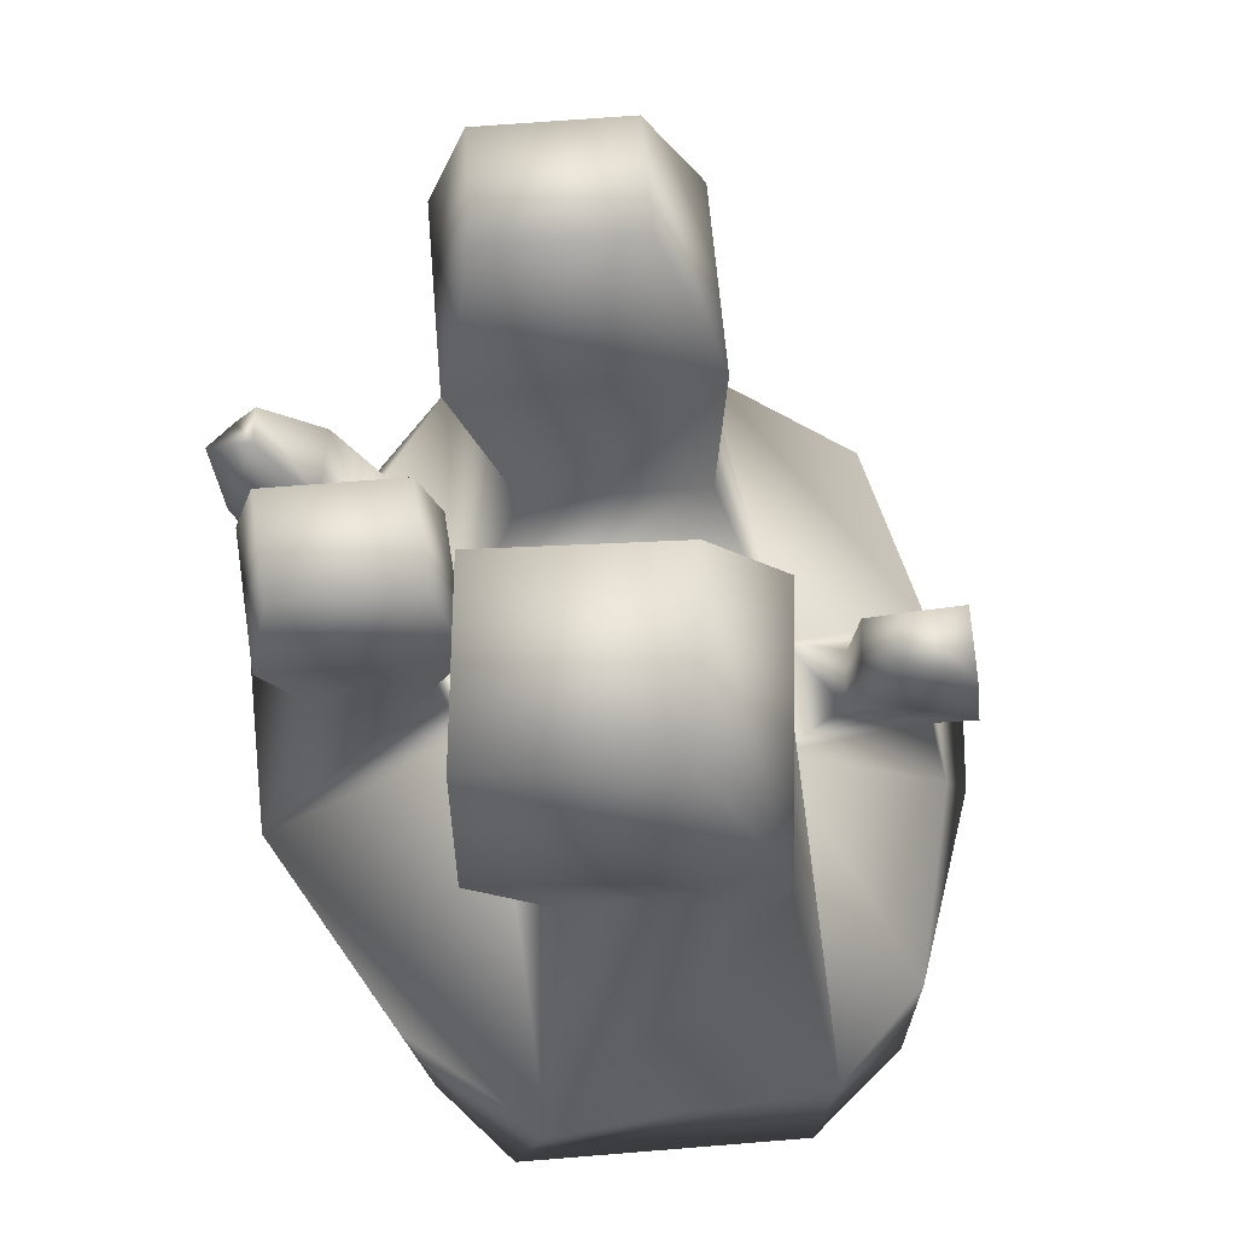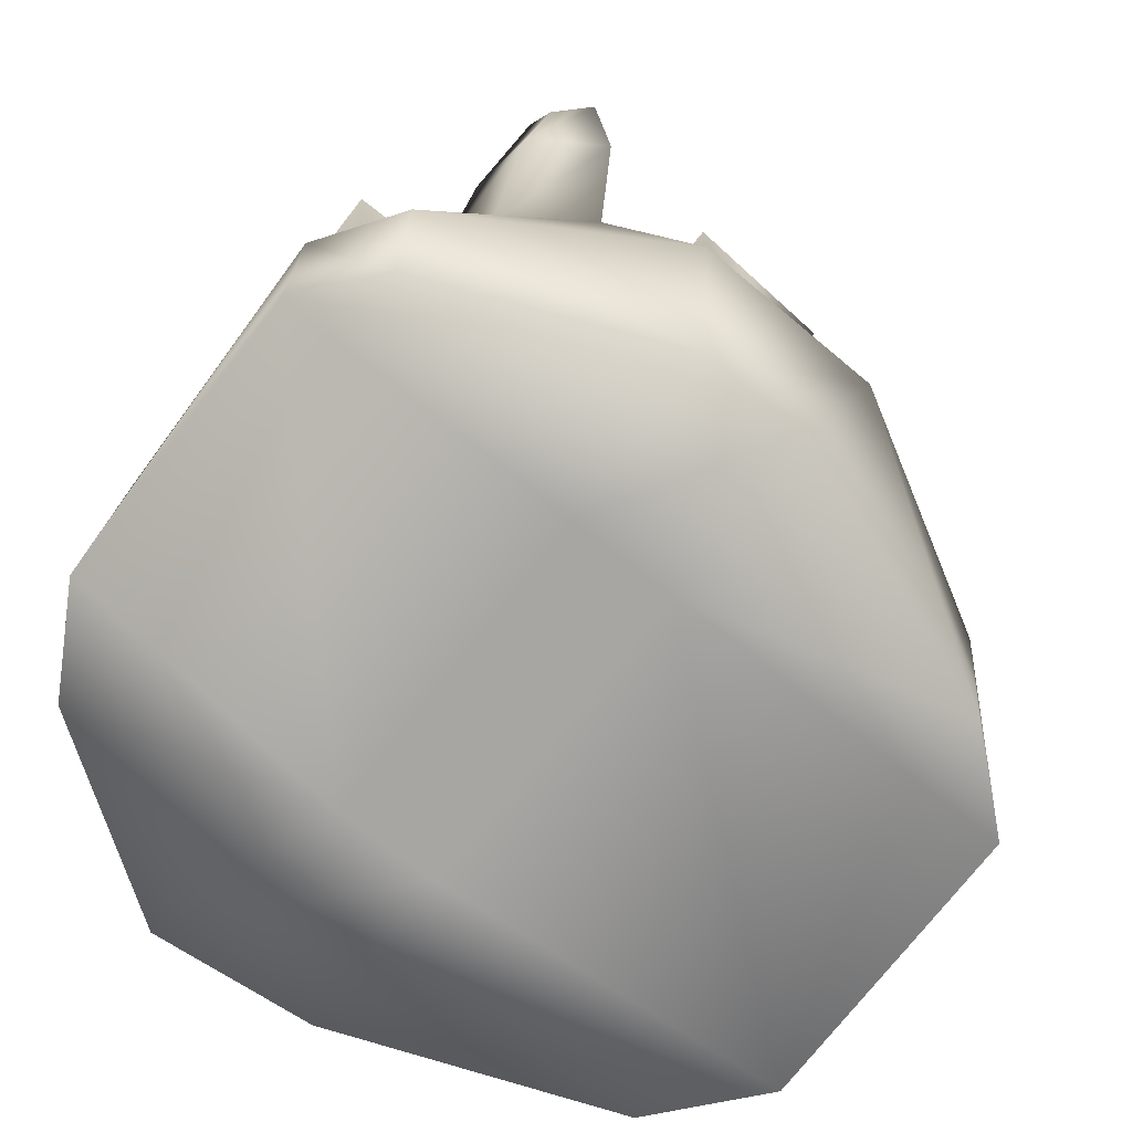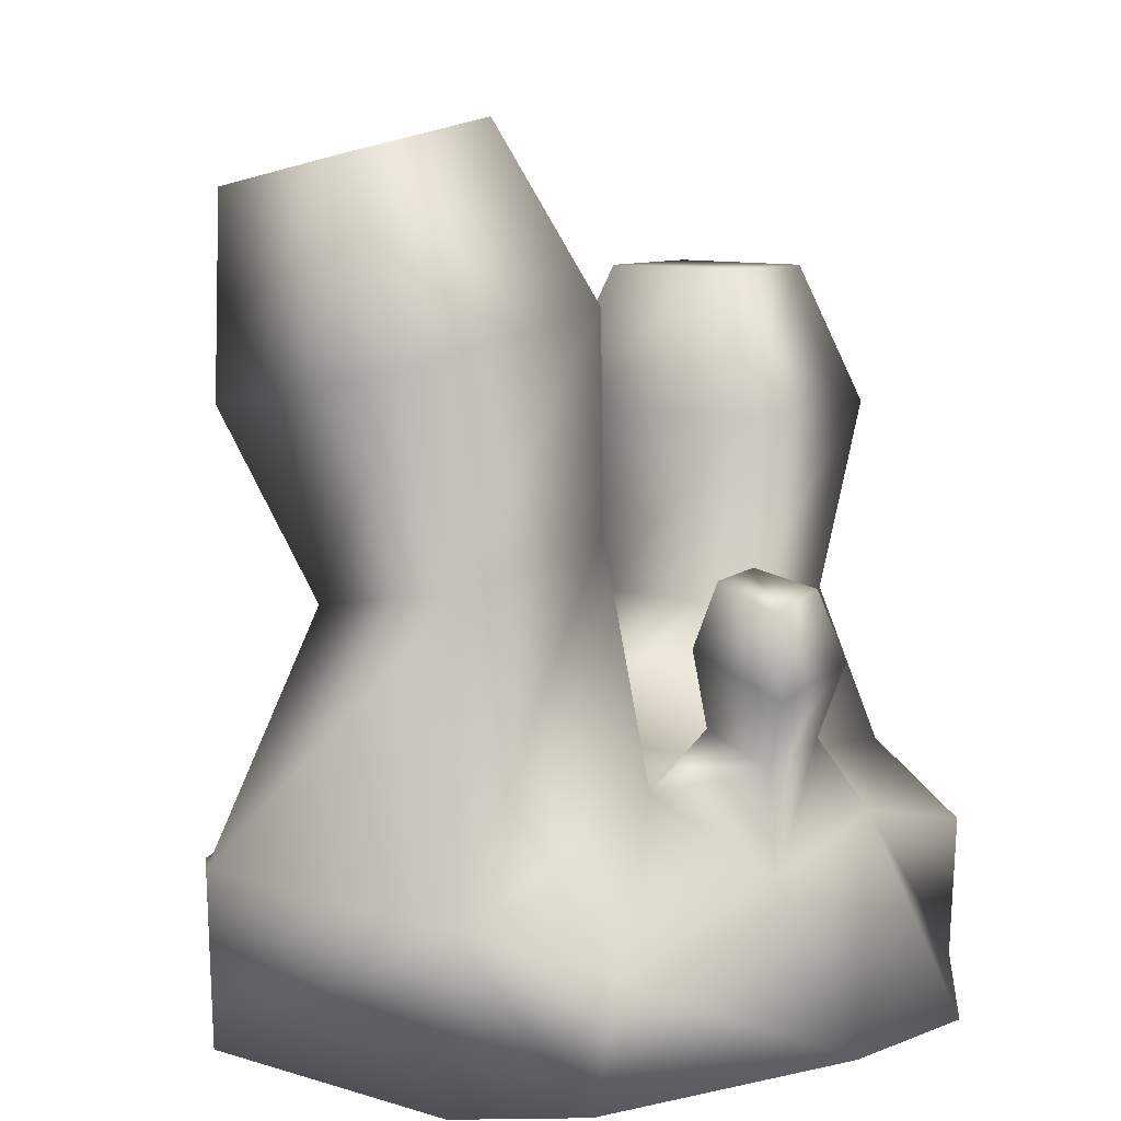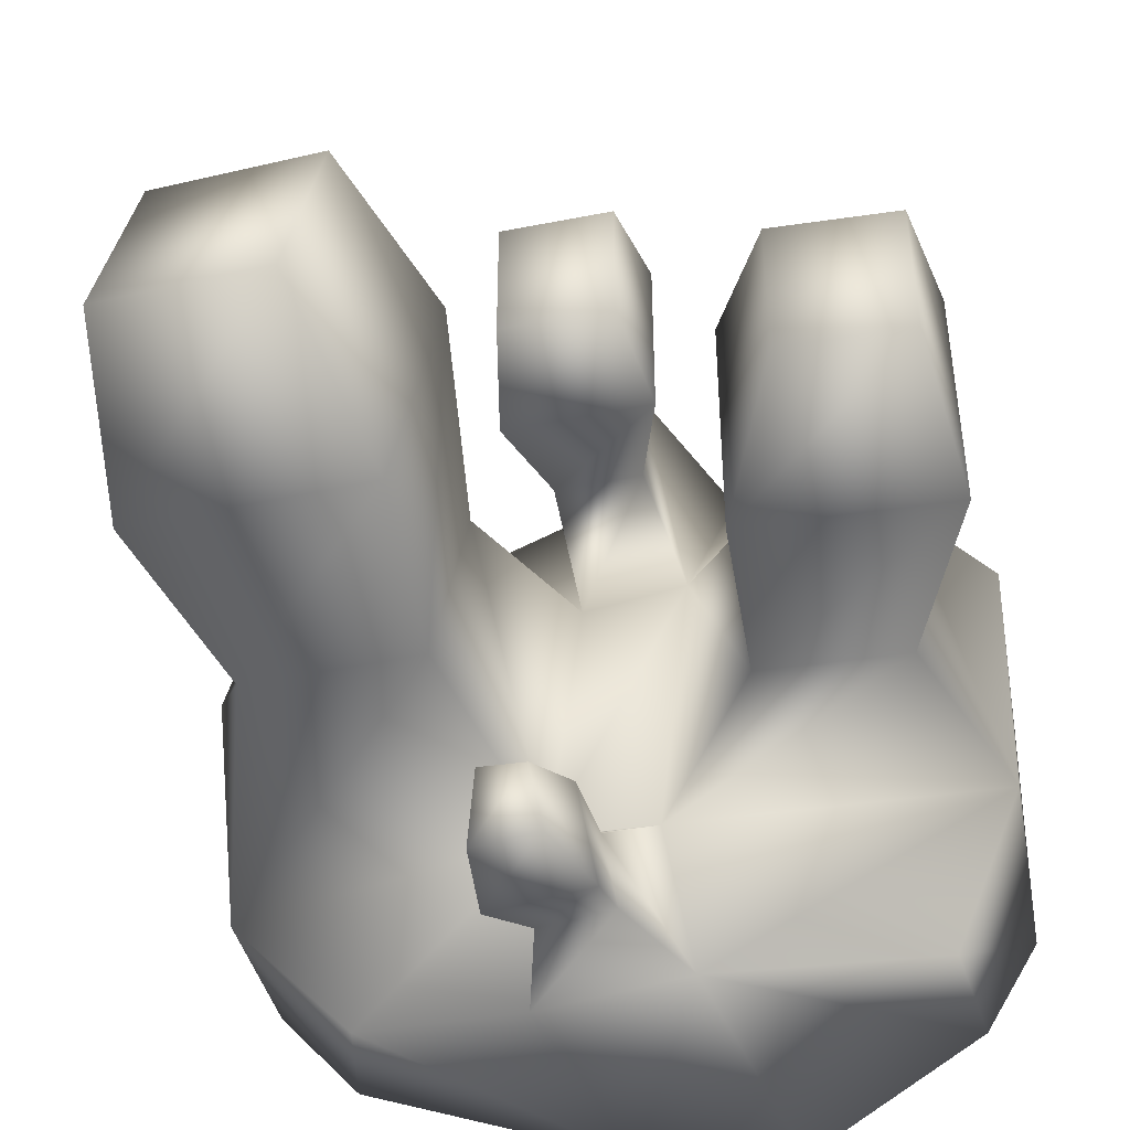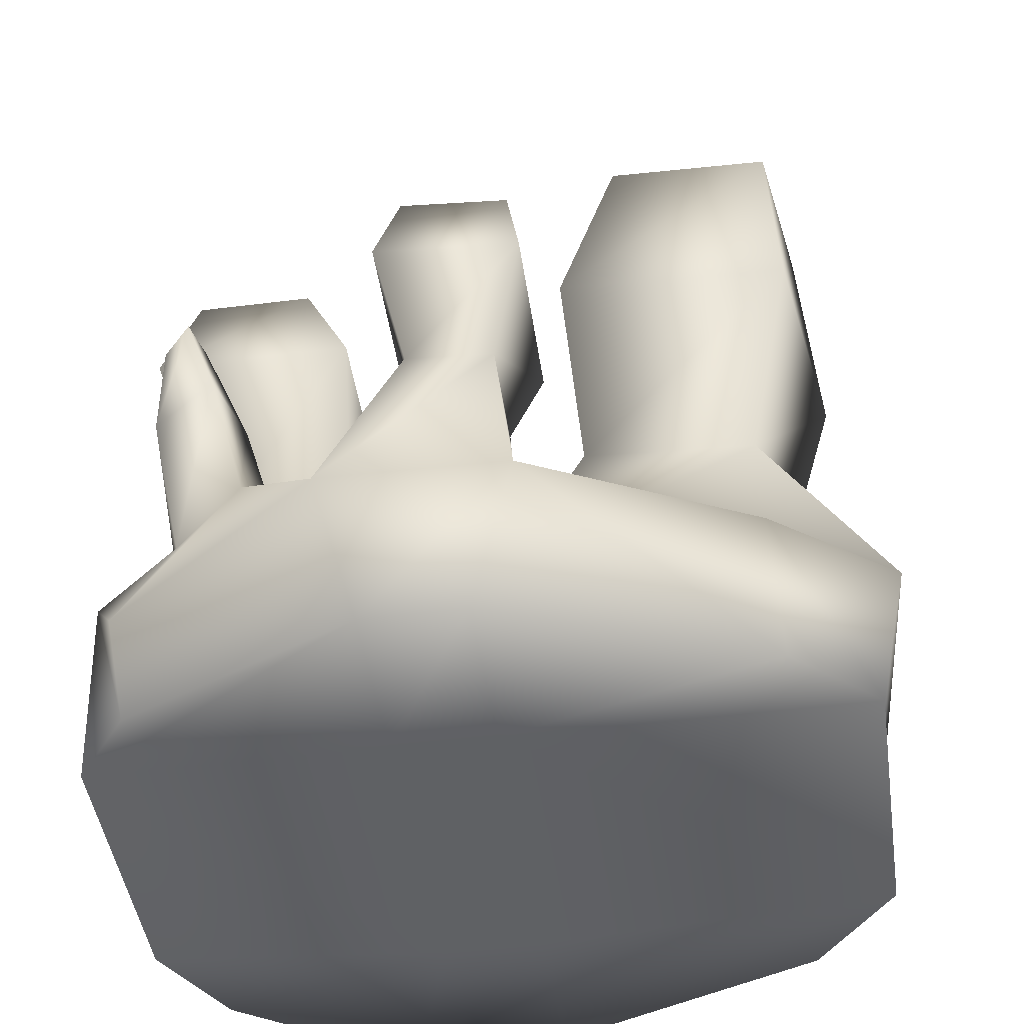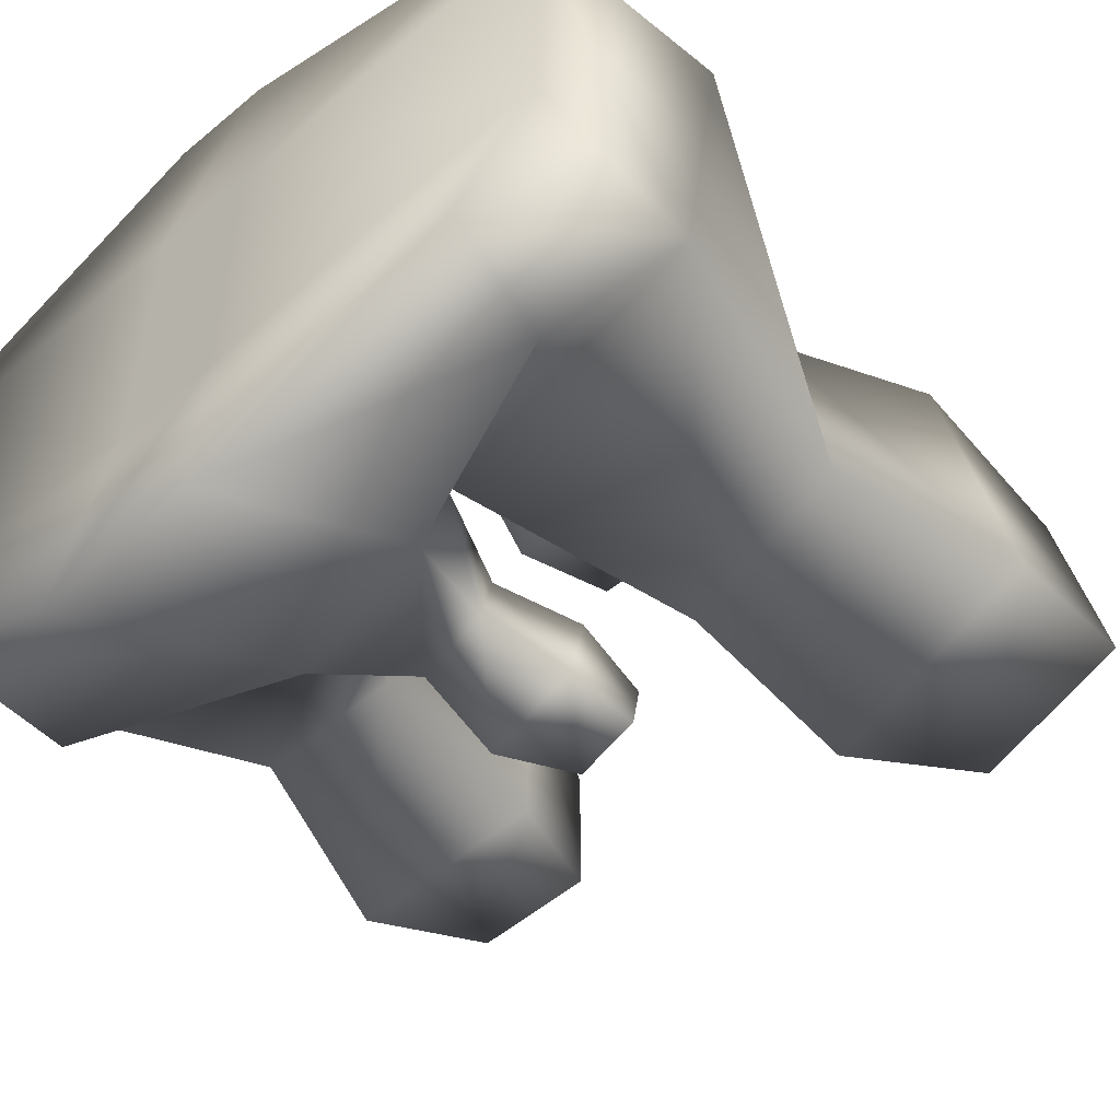
<metadata>
{"format":"obj","ext":"obj","renderer":"f3d","projection":"perspective","resolution":1024,"background":"white","views":[{"elev":62.8,"azim":85.2,"up":"+Y"},{"elev":-74.3,"azim":-38.1,"up":"+Y"},{"elev":9.4,"azim":128.6,"up":"+Y"},{"elev":-43.9,"azim":-170.3,"up":"+Z"},{"elev":-46.1,"azim":8.2,"up":"+Y"},{"elev":-54.2,"azim":41.7,"up":"+Z"}]}
</metadata>
<code>
g default
v -0.3674 -1.67 0.5007
v 1.387 -1.67 0.5007
v -0.341 -0.8041 0.5994
v 1.523 -0.9446 0.3787
v -0.2228 -0.721 -0.631
v 1.412 -0.994 -0.6714
v -0.3674 -1.67 -0.7289
v 1.387 -1.67 -0.6158
v 0.05899 -0.7438 0.4625
v 0.1981 -0.7782 -0.5775
v 0.02328 -1.67 -0.7289
v 0.02328 -1.67 0.5007
v 0.3305 0.06727 0.2098
v 1.032 -0.05568 0.2826
v 1.134 0.07928 -0.4654
v 0.4316 0.2022 -0.5382
v 0.2775 0.826 0.4943
v 1.223 0.6604 0.5923
v 1.359 0.8422 -0.415
v 0.4138 1.008 -0.513
v 0.5278 1.542 0.5205
v 1.192 1.426 0.5893
v 1.287 1.554 -0.118
v 0.6235 1.67 -0.1868
v -1.497 -1.67 -0.6158
v -1.497 -1.67 0.5007
v -1.523 -0.8786 0.5378
v -1.491 -0.8924 -0.4903
v -0.6162 -0.2208 0.299
v -0.6162 -0.2208 -0.4006
v -1.187 -0.2208 -0.4006
v -1.187 -0.2208 0.299
v -0.6236 0.5213 0.5498
v -0.6236 0.5213 -0.4317
v -1.424 0.5213 -0.4317
v -1.424 0.5213 0.5498
v -0.8479 1.07 0.4004
v -0.8479 1.07 -0.1871
v -1.327 1.07 -0.1871
v -1.327 1.07 0.4004
v -0.3159 -0.8499 -1.199
v 0.2902 -0.969 -1.201
v 0.02328 -1.67 -1.382
v -0.5886 -1.67 -1.443
v 0.9894 -1.204 -1.044
v 1.066 -1.67 -0.9905
v -1.278 -1.67 -0.9905
v -1.208 -1.086 -1.054
v -0.3674 -1.67 1.166
v 0.02328 -1.67 1.166
v 0.1986 -1.169 1.357
v -0.5064 -1.176 1.379
v 1.066 -1.67 0.7797
v 1.043 -1.095 0.8835
v -1.332 -1.302 0.9097
v -1.278 -1.67 0.7797
v -0.2479 -0.2883 0.7016
v 0.091 -0.2883 0.6771
v -0.2479 -0.2883 1.129
v 0.091 -0.2883 1.105
v -0.3626 0.187 0.5689
v 0.2066 0.187 0.5277
v -0.3626 0.187 1.287
v 0.2066 0.187 1.246
v -0.2799 0.5859 0.6573
v 0.1455 0.5859 0.6264
v -0.2799 0.5859 1.194
v 0.1455 0.5859 1.163
v -0.04482 -0.482 -0.8335
v 0.1642 -0.5103 -0.807
v 0.2099 -0.6051 -1.116
v -0.09102 -0.546 -1.115
v -0.007833 -0.1592 -0.859
v 0.2783 -0.198 -0.8227
v 0.3408 -0.3277 -1.246
v -0.07106 -0.2468 -1.245
v 0.1068 0.08702 -0.962
v 0.2901 0.06212 -0.9387
v 0.3302 -0.02099 -1.21
v 0.06624 0.03088 -1.209
v -0.7472 -0.8746 0.8421
v -1.156 -0.9003 0.8128
v -1.09 -1.047 0.99
v -0.8044 -1.003 1.213
v -0.8559 -0.5261 1.048
v -1.169 -0.5459 0.995
v -1.143 -0.6582 1.245
v -0.8998 -0.6247 1.395
v -0.9823 -0.2926 1.262
v -1.141 -0.3026 1.248
v -1.115 -0.3595 1.334
v -1.005 -0.3425 1.443
g coral4_LP corals
f 49 50 51 52
f 3 9 10 5
f 41 42 43 44
f 7 11 12 1
f 2 8 6 4
f 25 26 27 28
f 21 22 23 24
f 43 42 45 46
f 12 11 8 2
f 51 50 53 54
f 9 4 14 13
f 4 6 15 14
f 6 10 16 15
f 10 9 13 16
f 13 14 18 17
f 14 15 19 18
f 15 16 20 19
f 16 13 17 20
f 17 18 22 21
f 18 19 23 22
f 19 20 24 23
f 20 17 21 24
f 7 1 26 25
f 49 52 55 56
f 37 38 39 40
f 41 44 47 48
f 3 5 30 29
f 5 28 31 30
f 28 27 32 31
f 27 3 29 32
f 29 30 34 33
f 30 31 35 34
f 31 32 36 35
f 32 29 33 36
f 33 34 38 37
f 34 35 39 38
f 35 36 40 39
f 36 33 37 40
f 77 78 79 80
f 11 7 44 43
f 10 6 45 42
f 6 8 46 45
f 8 11 43 46
f 7 25 47 44
f 25 28 48 47
f 28 5 41 48
f 1 12 50 49
f 66 65 67 68
f 12 2 53 50
f 2 4 54 53
f 4 9 51 54
f 89 90 91 92
f 27 26 56 55
f 26 1 49 56
f 9 3 57 58
f 3 52 59 57
f 52 51 60 59
f 51 9 58 60
f 58 57 61 62
f 57 59 63 61
f 59 60 64 63
f 60 58 62 64
f 62 61 65 66
f 61 63 67 65
f 63 64 68 67
f 64 62 66 68
f 5 10 70 69
f 10 42 71 70
f 42 41 72 71
f 41 5 69 72
f 69 70 74 73
f 70 71 75 74
f 71 72 76 75
f 72 69 73 76
f 73 74 78 77
f 74 75 79 78
f 75 76 80 79
f 76 73 77 80
f 3 27 82 81
f 27 55 83 82
f 55 52 84 83
f 52 3 81 84
f 81 82 86 85
f 82 83 87 86
f 83 84 88 87
f 84 81 85 88
f 85 86 90 89
f 86 87 91 90
f 87 88 92 91
f 88 85 89 92

</code>
